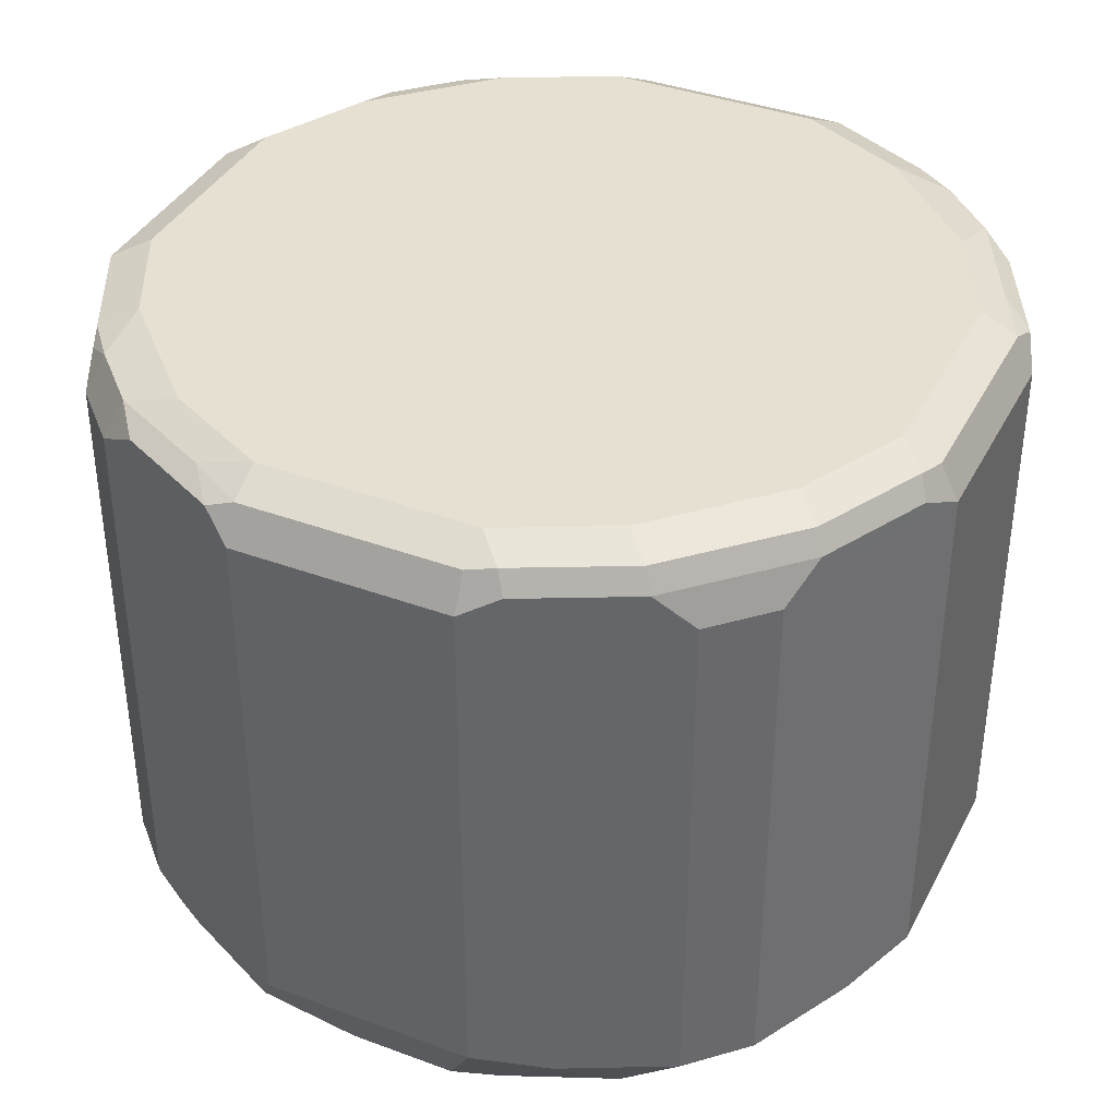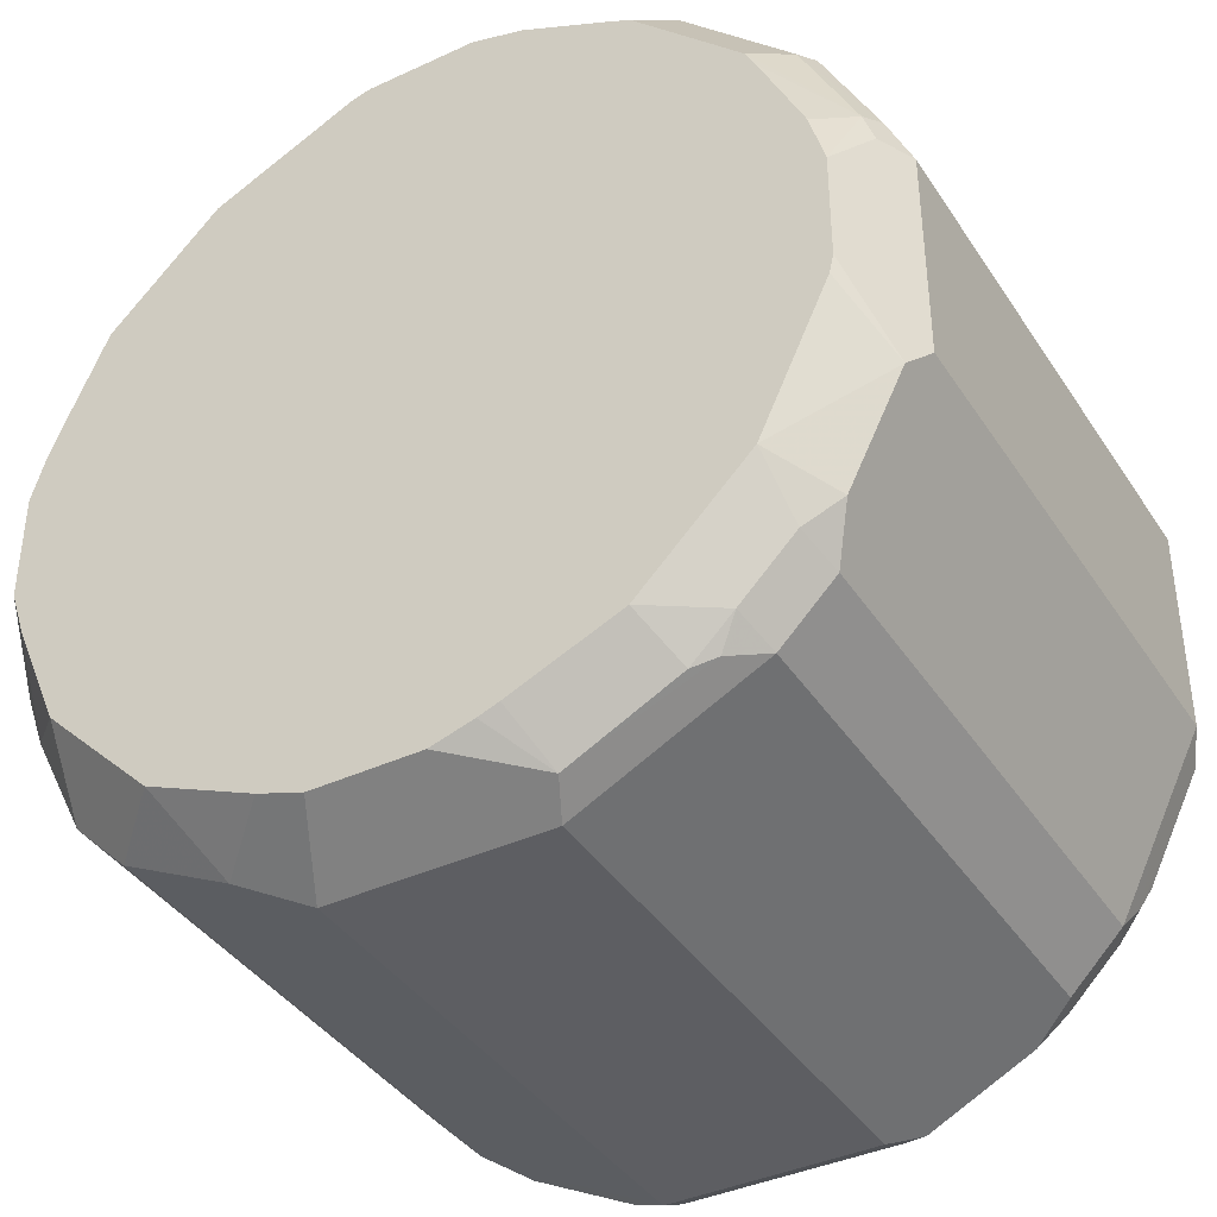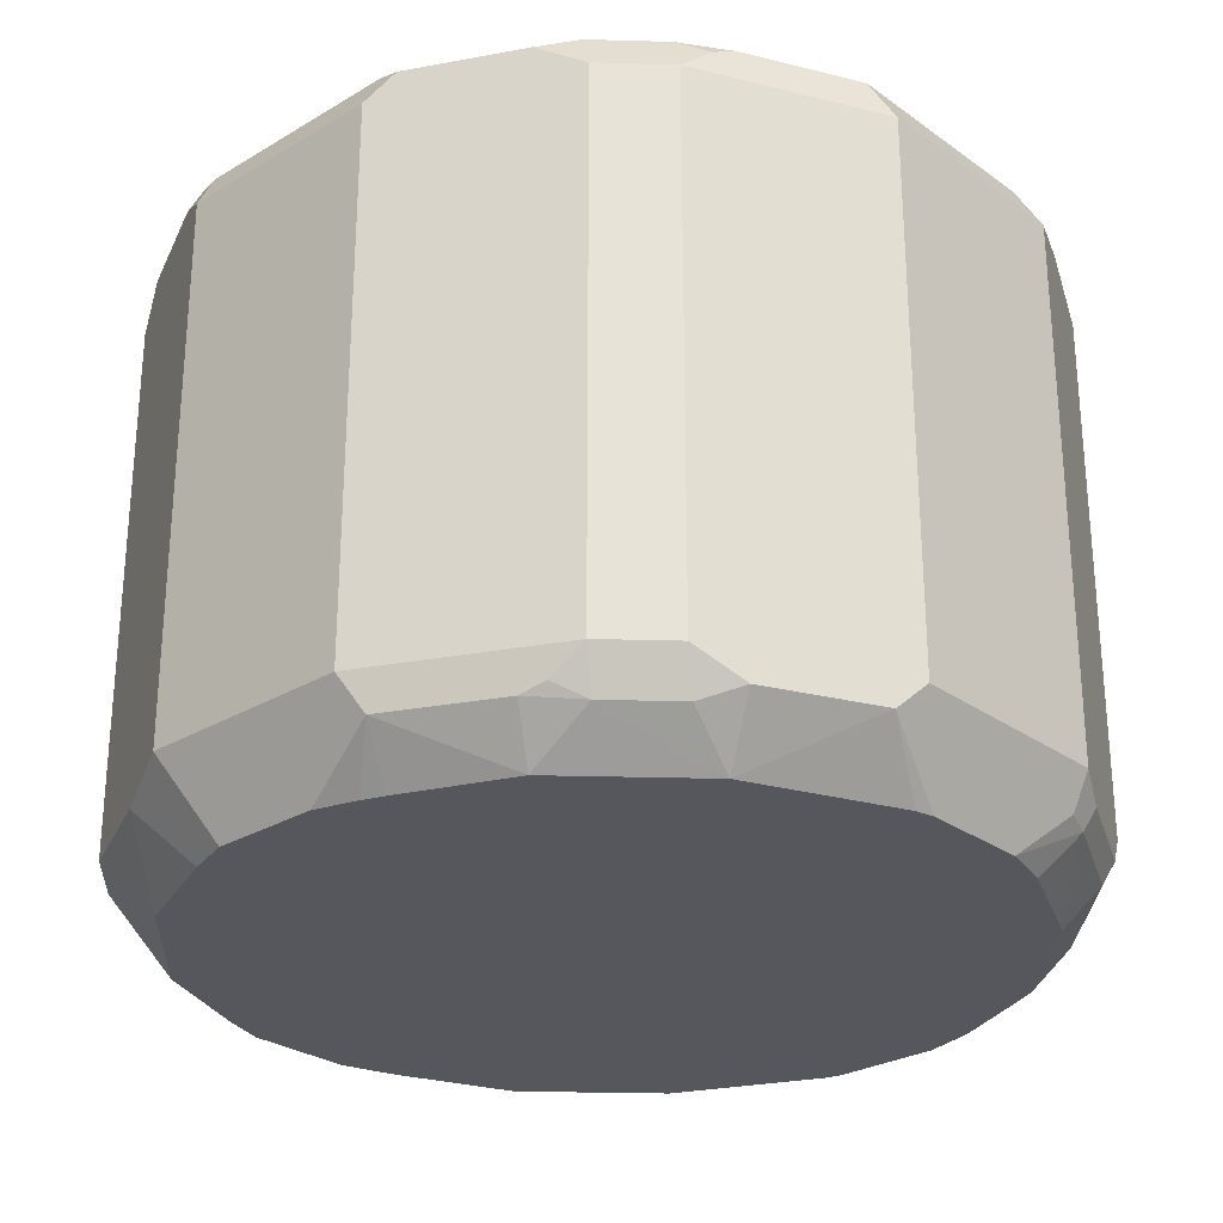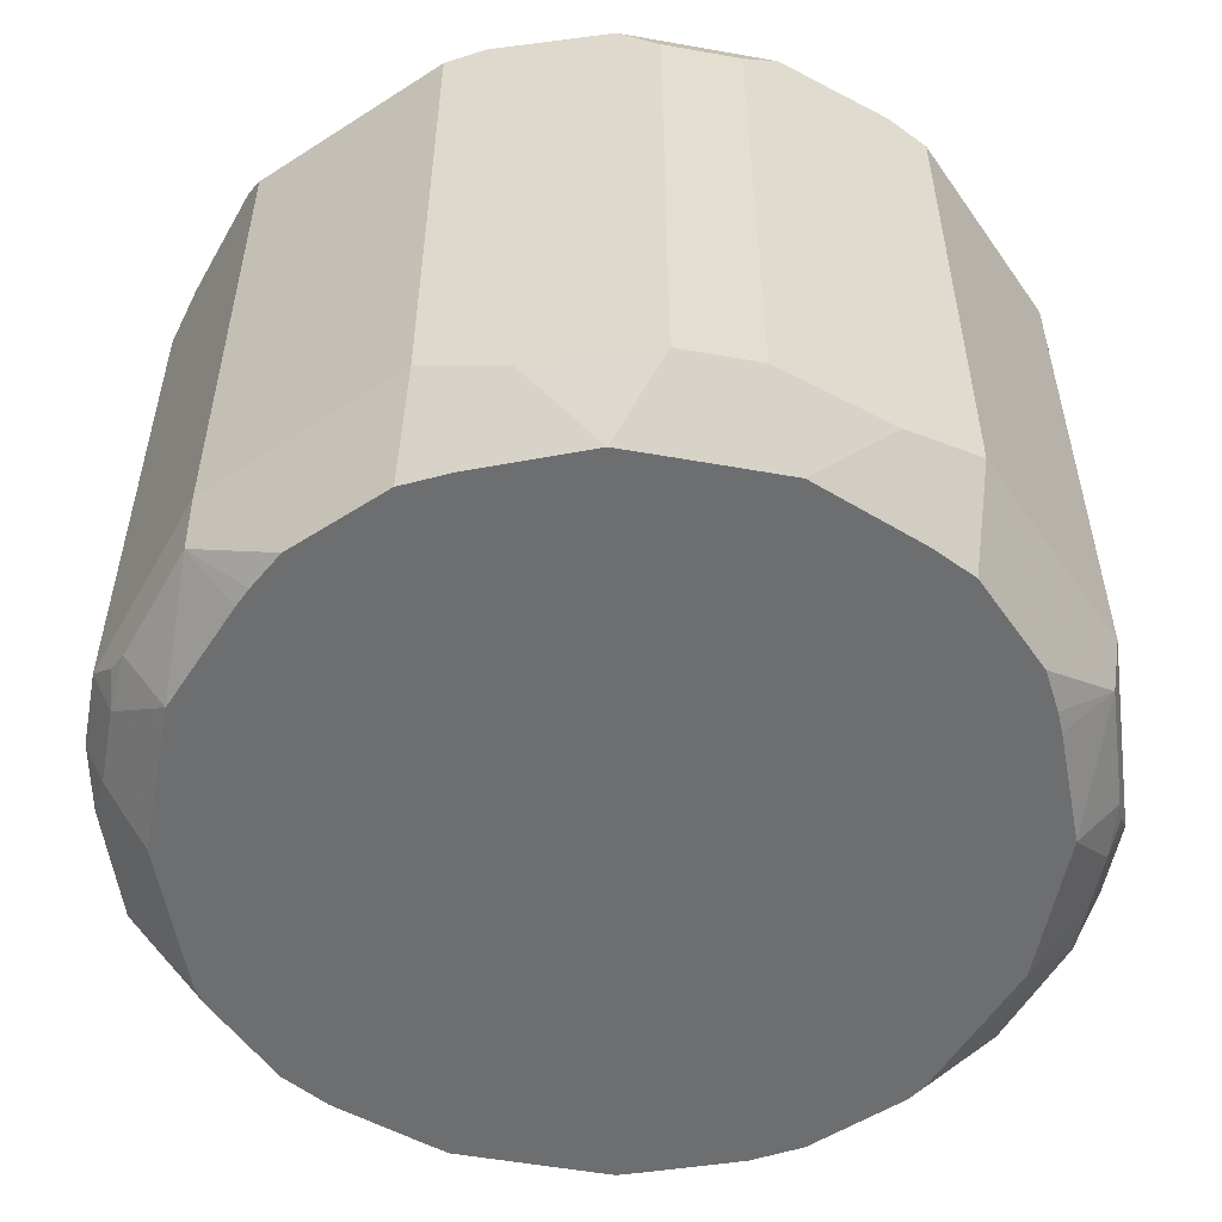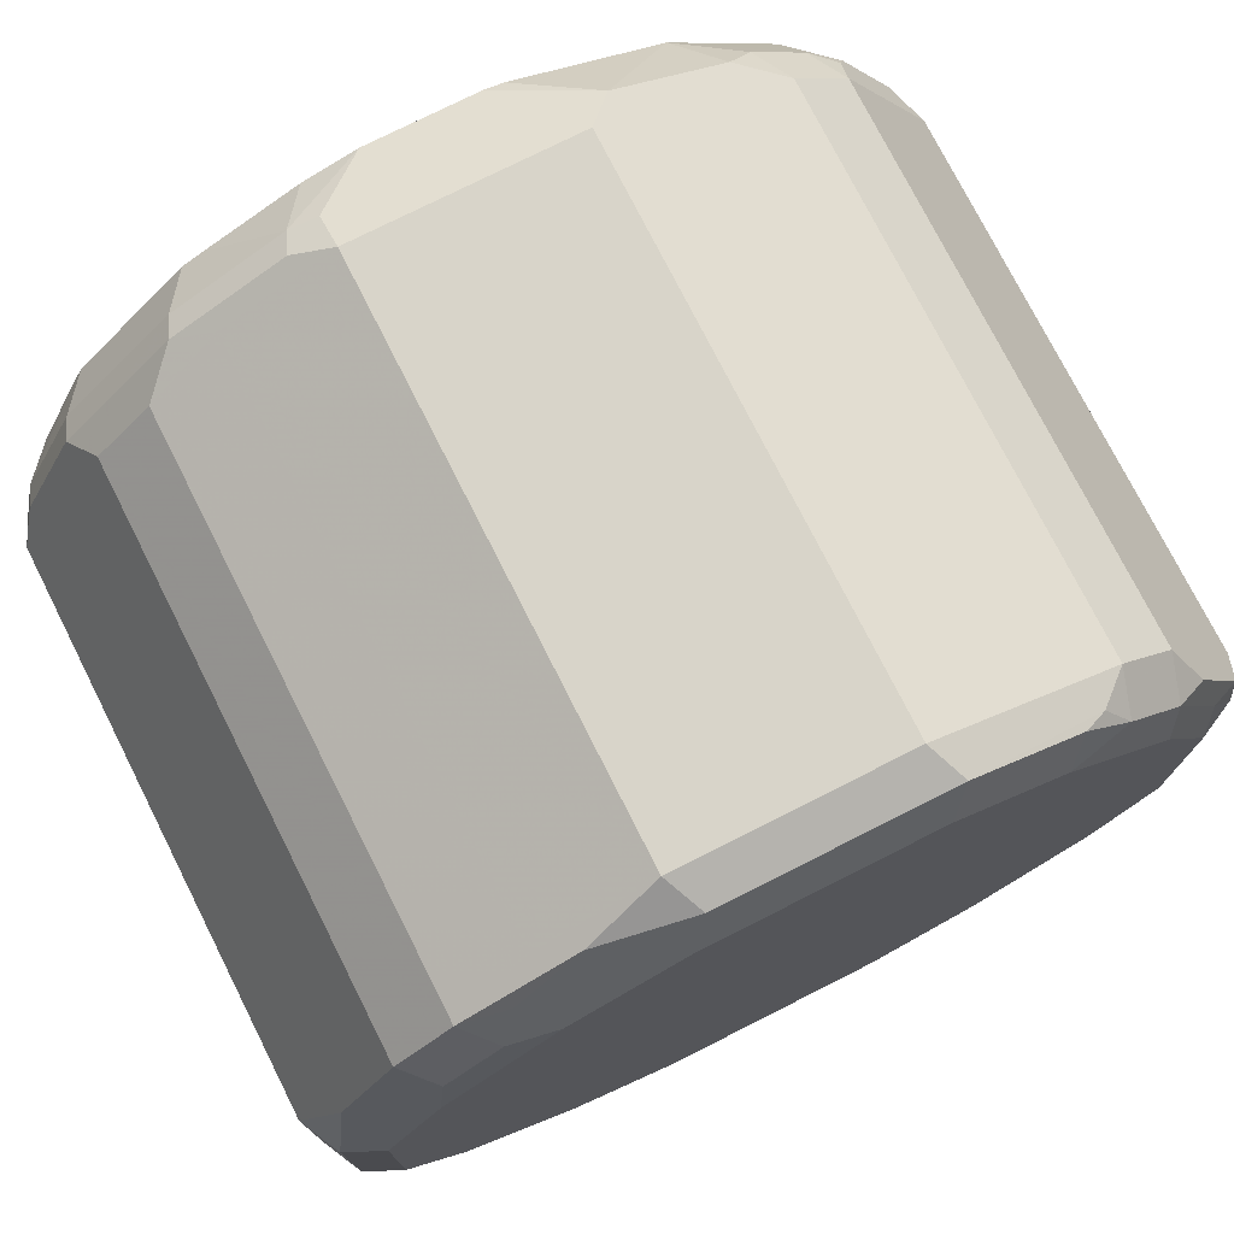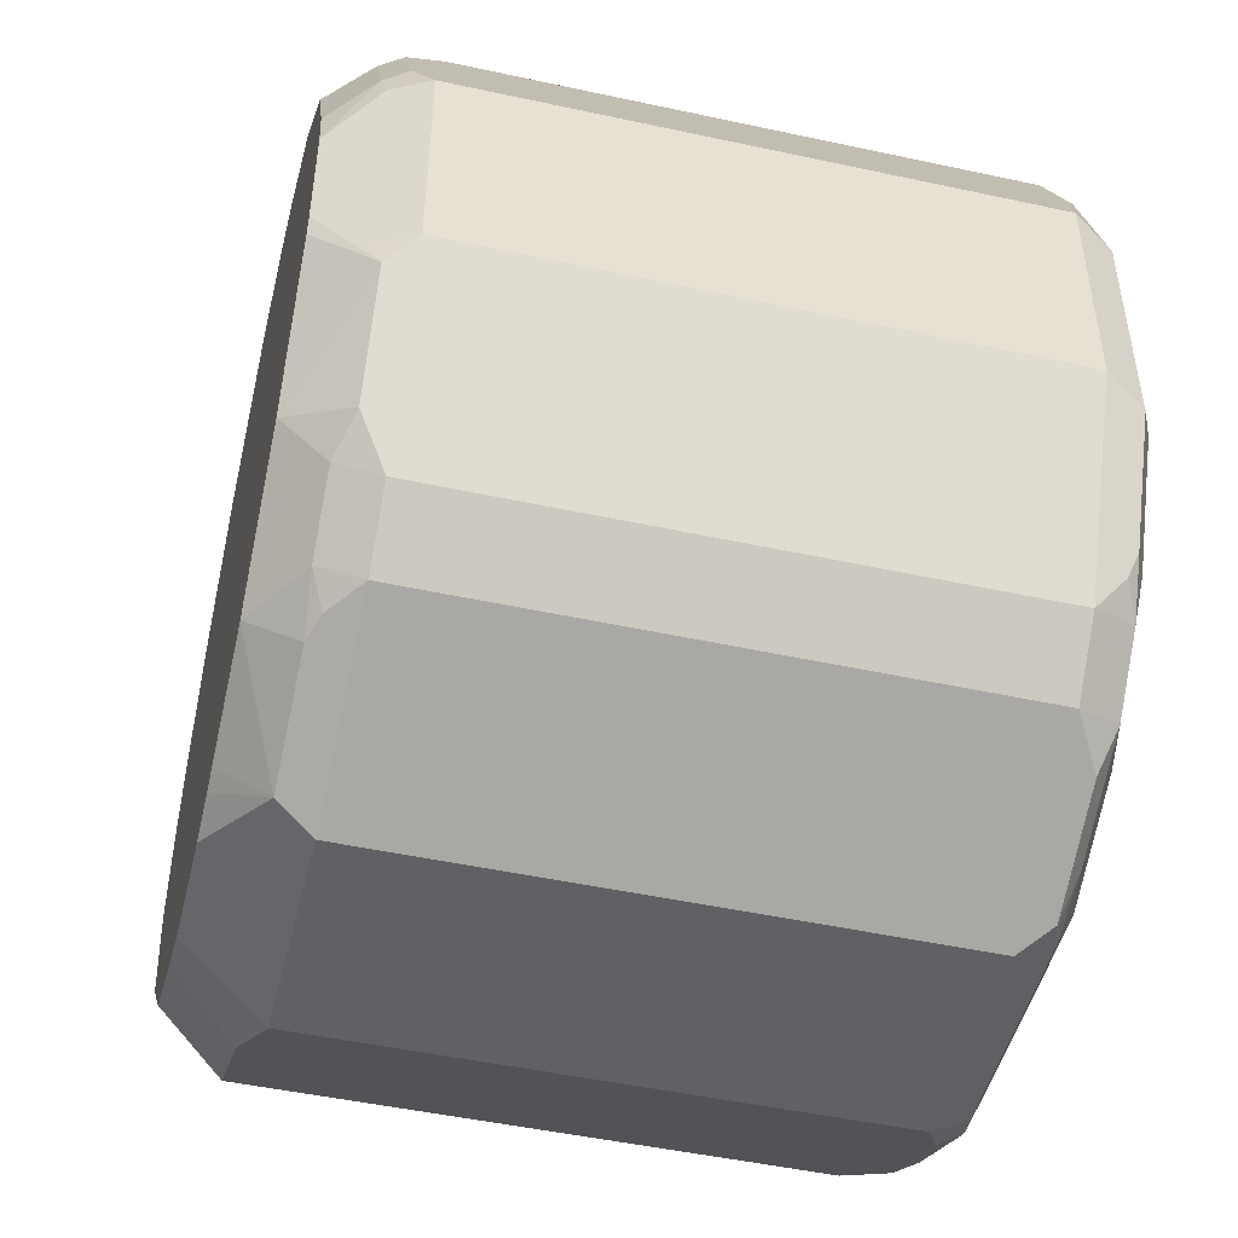
<metadata>
{"format":"obj","ext":"obj","renderer":"f3d","projection":"perspective","resolution":1024,"background":"white","views":[{"elev":38.3,"azim":-154.9,"up":"+Y"},{"elev":-39.4,"azim":29.9,"up":"+Z"},{"elev":-27.5,"azim":-47.5,"up":"+Y"},{"elev":-54.2,"azim":-145.7,"up":"+Y"},{"elev":75.7,"azim":153.2,"up":"+Z"},{"elev":-48.5,"azim":76.4,"up":"+Z"}]}
</metadata>
<code>
v -0.04119 0.7209 -0.1648
v -0.02542 0.6893 -0.149
v -0.06864 0.714 -0.151
v -0.08238 0.7209 -0.1442
v -0.04119 0.9268 -0.1648
v 0.04119 0.7209 -0.1648
v -0.03245 0.6893 -0.1466
v 0.01574 0.6893 -0.149
v -0.04284 0.6893 -0.1432
v -0.08429 0.6893 -0.1255
v -0.1098 0.714 -0.1304
v -0.08238 0.9268 -0.1442
v -0.0549 0.9337 -0.1579
v -0.04119 0.9406 -0.1579
v 0.04119 0.9268 -0.1648
v 0.08238 0.7209 -0.1442
v 0.0978 0.7106 -0.1339
v 0.04803 0.7071 -0.1579
v 0.03184 0.6893 -0.1442
v -0.1049 0.6893 -0.1049
v -0.1304 0.714 -0.1098
v -0.1098 0.92 -0.1304
v -0.09609 0.9337 -0.1373
v -0.05148 0.9423 -0.1544
v -0.09267 0.9423 -0.1339
v -0.04119 0.9474 -0.1442
v 0.04119 0.9406 -0.1579
v 0.05148 0.9371 -0.1596
v 0.08238 0.9268 -0.1442
v 0.1098 0.7209 -0.1304
v 0.1055 0.7054 -0.1236
v 0.08922 0.7071 -0.1373
v 0.03958 0.6893 -0.1413
v 0.08077 0.6893 -0.1236
v -0.1255 0.6893 -0.08429
v -0.1304 0.92 -0.1098
v -0.151 0.714 -0.06864
v -0.1442 0.7209 -0.08238
v -0.1167 0.9337 -0.1167
v -0.08238 0.9474 -0.1236
v -0.1339 0.9423 -0.09267
v 0.04119 0.9474 -0.1442
v 0.06177 0.9423 -0.1467
v 0.09267 0.9371 -0.139
v 0.1098 0.9268 -0.1304
v 0.1304 0.7209 -0.1098
v 0.1261 0.7054 -0.103
v 0.122 0.6893 -0.08238
v -0.1432 0.6893 -0.04284
v -0.1442 0.9268 -0.08238
v -0.1373 0.9337 -0.09609
v -0.1466 0.6893 -0.03245
v -0.149 0.6893 -0.02542
v -0.1648 0.7209 -0.04119
v -0.1236 0.9474 -0.08238
v -0.1579 0.9337 -0.0549
v -0.1544 0.9423 -0.05148
v 0.08238 0.9474 -0.1236
v 0.103 0.9423 -0.1261
v 0.1236 0.9423 -0.1055
v 0.1304 0.9268 -0.1098
v 0.1442 0.7209 -0.08238
v 0.139 0.7106 -0.09267
v 0.1596 0.7106 -0.05148
v 0.1474 0.6893 -0.02745
v -0.1648 0.9268 -0.04119
v -0.149 0.6893 0.01574
v -0.1648 0.7209 0.04119
v -0.1442 0.9474 -0.04119
v -0.1579 0.9406 -0.04119
v 0.1236 0.9474 -0.08238
v 0.1373 0.9406 -0.08922
v 0.1339 0.9371 -0.0978
v 0.1442 0.9268 -0.08238
v 0.1648 0.7209 -0.04119
v 0.1579 0.7071 -0.04119
v 0.149 0.6893 -0.02058
v -0.1648 0.9268 0.04119
v -0.1442 0.6893 0.03184
v -0.1579 0.7071 0.04803
v -0.1339 0.7106 0.0978
v -0.1442 0.7209 0.08238
v -0.1442 0.9474 0.04119
v -0.1579 0.9406 0.04119
v 0.1442 0.9474 -0.04119
v 0.1579 0.9406 -0.04803
v 0.1648 0.9268 -0.04119
v 0.1648 0.7209 0.04119
v 0.149 0.6893 0.02058
v -0.1596 0.9371 0.05148
v -0.1442 0.9268 0.08238
v -0.1413 0.6893 0.03958
v -0.1236 0.6893 0.08077
v -0.1373 0.7071 0.08922
v -0.1236 0.7054 0.1055
v -0.1304 0.7209 0.1098
v -0.1467 0.9423 0.06177
v -0.1236 0.9474 0.08238
v 0.1442 0.9474 0.04119
v 0.1579 0.9406 0.03432
v 0.1648 0.9268 0.04119
v 0.1579 0.714 0.0549
v 0.1579 0.7071 0.04119
v 0.1442 0.7209 0.08238
v 0.1544 0.7054 0.05148
v 0.1435 0.6893 0.04048
v -0.139 0.9371 0.09267
v -0.1304 0.9268 0.1098
v -0.08238 0.6893 0.122
v -0.1098 0.7209 0.1304
v -0.103 0.7054 0.1261
v -0.1261 0.9423 0.103
v -0.1055 0.9423 0.1236
v -0.08238 0.9474 0.1236
v 0.1236 0.9474 0.08238
v 0.151 0.9337 0.06864
v 0.1442 0.9268 0.08238
v 0.1373 0.714 0.09609
v 0.1339 0.7054 0.09267
v 0.1304 0.7278 0.1098
v 0.1236 0.6893 0.08238
v 0.1273 0.6893 0.075
v -0.1098 0.9268 0.1304
v -0.02745 0.6893 0.1474
v -0.05148 0.7106 0.1596
v -0.09267 0.7106 0.139
v -0.08238 0.7209 0.1442
v -0.0978 0.9371 0.1339
v -0.08922 0.9406 0.1373
v -0.04803 0.9406 0.1579
v -0.04119 0.9474 0.1442
v 0.1201 0.944 0.09955
v 0.1339 0.9371 0.09267
v 0.08238 0.9474 0.1236
v 0.1304 0.9337 0.1098
v 0.1167 0.714 0.1167
v 0.09267 0.7054 0.1339
v 0.1098 0.7278 0.1304
v 0.08238 0.6893 0.1236
v -0.08238 0.9268 0.1442
v -0.02058 0.6893 0.149
v -0.04119 0.7071 0.1579
v -0.04119 0.7209 0.1648
v -0.04119 0.9268 0.1648
v 0.03432 0.9406 0.1579
v 0.04119 0.9474 0.1442
v 0.09955 0.944 0.1201
v 0.09267 0.9371 0.1339
v 0.1098 0.9337 0.1304
v 0.09609 0.714 0.1373
v 0.0549 0.714 0.1579
v 0.05148 0.7054 0.1544
v 0.08238 0.7209 0.1442
v 0.075 0.6893 0.1273
v 0.02058 0.6893 0.149
v 0.04119 0.7209 0.1648
v 0.04119 0.9268 0.1648
v 0.06864 0.9337 0.151
v 0.08238 0.9268 0.1442
v 0.04119 0.7071 0.1579
v 0.04048 0.6893 0.1435
f 1 2 3
f 93 109 95
f 93 95 94
f 91 108 107
f 90 112 97
f 90 107 112
f 89 105 106
f 89 103 105
f 95 110 96
f 88 118 102
f 88 117 104
f 88 101 117
f 88 103 89
f 88 102 103
f 86 101 87
f 86 100 101
f 85 100 86
f 88 104 118
f 85 99 100
f 95 109 111
f 96 110 123
f 104 135 120
f 104 117 135
f 104 120 118
f 102 119 105
f 102 118 119
f 102 105 103
f 101 135 117
f 95 111 110
f 101 116 135
f 100 133 116
f 100 115 133
f 99 115 100
f 98 113 114
f 98 112 113
f 97 112 98
f 96 123 108
f 100 116 101
f 105 119 121
f 84 90 97
f 83 84 97
f 71 86 72
f 71 85 86
f 69 84 83
f 69 70 84
f 68 91 78
f 68 82 91
f 68 81 82
f 72 86 73
f 68 80 81
f 67 79 80
f 66 84 70
f 66 78 84
f 64 77 65
f 64 76 77
f 64 75 76
f 62 64 63
f 67 80 68
f 83 97 98
f 73 86 87
f 75 87 101
f 82 108 91
f 82 96 108
f 81 96 82
f 81 95 96
f 81 94 95
f 80 94 81
f 80 93 94
f 73 87 74
f 80 92 93
f 78 107 90
f 78 91 107
f 78 90 84
f 75 77 76
f 75 89 77
f 75 88 89
f 75 101 88
f 79 92 80
f 62 75 64
f 105 121 122
f 107 108 112
f 138 159 153
f 138 149 159
f 138 153 150
f 137 152 139
f 137 151 152
f 137 150 151
f 136 150 137
f 139 152 154
f 136 138 150
f 134 158 148
f 134 145 158
f 134 146 145
f 132 149 135
f 132 147 149
f 130 146 131
f 130 145 146
f 134 148 149
f 130 157 145
f 141 143 142
f 141 156 143
f 155 160 156
f 153 157 156
f 153 159 157
f 152 161 154
f 152 155 161
f 152 160 155
f 151 160 152
f 141 155 156
f 151 156 160
f 150 153 156
f 149 157 159
f 149 158 157
f 148 158 149
f 145 157 158
f 143 157 144
f 143 156 157
f 150 156 151
f 105 122 106
f 130 144 157
f 128 144 130
f 115 135 133
f 115 132 135
f 114 130 131
f 114 129 130
f 113 123 128
f 113 129 114
f 113 128 129
f 115 134 147
f 110 140 123
f 110 126 127
f 110 111 126
f 109 126 111
f 109 125 126
f 109 124 125
f 108 113 112
f 108 123 113
f 110 127 140
f 128 130 129
f 115 147 132
f 118 120 136
f 128 140 144
f 127 144 140
f 127 143 144
f 125 127 126
f 125 143 127
f 125 142 143
f 125 141 142
f 116 133 135
f 124 141 125
f 120 149 138
f 120 135 149
f 120 138 136
f 119 139 121
f 119 137 139
f 119 136 137
f 118 136 119
f 123 140 128
f 62 87 75
f 134 149 147
f 61 73 74
f 11 21 36
f 10 20 11
f 8 18 19
f 6 18 8
f 6 17 18
f 6 16 17
f 6 29 16
f 11 36 22
f 6 15 29
f 5 14 27
f 5 13 14
f 5 23 13
f 5 12 23
f 4 22 12
f 4 11 22
f 3 10 11
f 5 27 15
f 3 9 10
f 11 20 21
f 13 24 14
f 18 32 34
f 18 33 19
f 17 32 18
f 17 31 32
f 17 30 31
f 16 30 17
f 16 45 30
f 12 22 23
f 16 29 45
f 15 28 44
f 15 27 28
f 14 42 27
f 14 26 42
f 14 24 26
f 13 25 24
f 13 23 25
f 15 44 29
f 18 34 33
f 3 7 9
f 2 10 9
f 2 77 89
f 2 48 65
f 2 34 48
f 2 33 34
f 2 19 33
f 2 8 19
f 2 7 3
f 2 89 106
f 1 8 2
f 1 15 6
f 1 5 15
f 1 12 5
f 1 4 12
f 1 11 4
f 1 3 11
f 62 74 87
f 1 6 8
f 2 9 7
f 2 106 122
f 2 121 139
f 2 20 10
f 2 35 20
f 2 49 35
f 2 52 49
f 2 53 52
f 2 67 53
f 2 79 67
f 2 122 121
f 2 92 79
f 2 109 93
f 2 124 109
f 2 141 124
f 2 155 141
f 2 161 155
f 2 154 161
f 2 139 154
f 2 93 92
f 20 35 21
f 2 65 77
f 21 37 54
f 46 61 74
f 45 59 60
f 45 60 61
f 44 59 45
f 43 58 59
f 42 58 43
f 41 69 55
f 46 74 62
f 41 57 69
f 41 51 56
f 39 51 41
f 38 66 50
f 38 54 66
f 37 49 52
f 37 53 54
f 37 52 53
f 41 56 57
f 36 51 39
f 46 62 63
f 47 63 48
f 60 73 61
f 21 35 37
f 60 72 73
f 60 71 72
f 58 60 59
f 58 71 60
f 57 70 69
f 46 63 47
f 56 70 57
f 54 68 78
f 53 68 54
f 53 67 68
f 50 56 51
f 50 66 56
f 48 64 65
f 48 63 64
f 56 66 70
f 36 50 51
f 54 78 66
f 31 48 34
f 26 98 114
f 26 83 98
f 26 69 83
f 26 55 69
f 26 40 55
f 25 55 40
f 25 41 55
f 26 114 131
f 25 39 41
f 23 39 25
f 22 39 23
f 22 36 39
f 21 50 36
f 21 54 38
f 35 49 37
f 21 38 50
f 24 40 26
f 26 131 146
f 24 25 40
f 26 134 115
f 31 34 32
f 26 146 134
f 30 46 31
f 30 61 46
f 29 44 45
f 28 59 44
f 31 47 48
f 28 43 59
f 30 45 61
f 31 46 47
f 27 42 43
f 26 58 42
f 26 71 58
f 26 85 71
f 26 115 99
f 27 43 28
f 26 99 85

</code>
